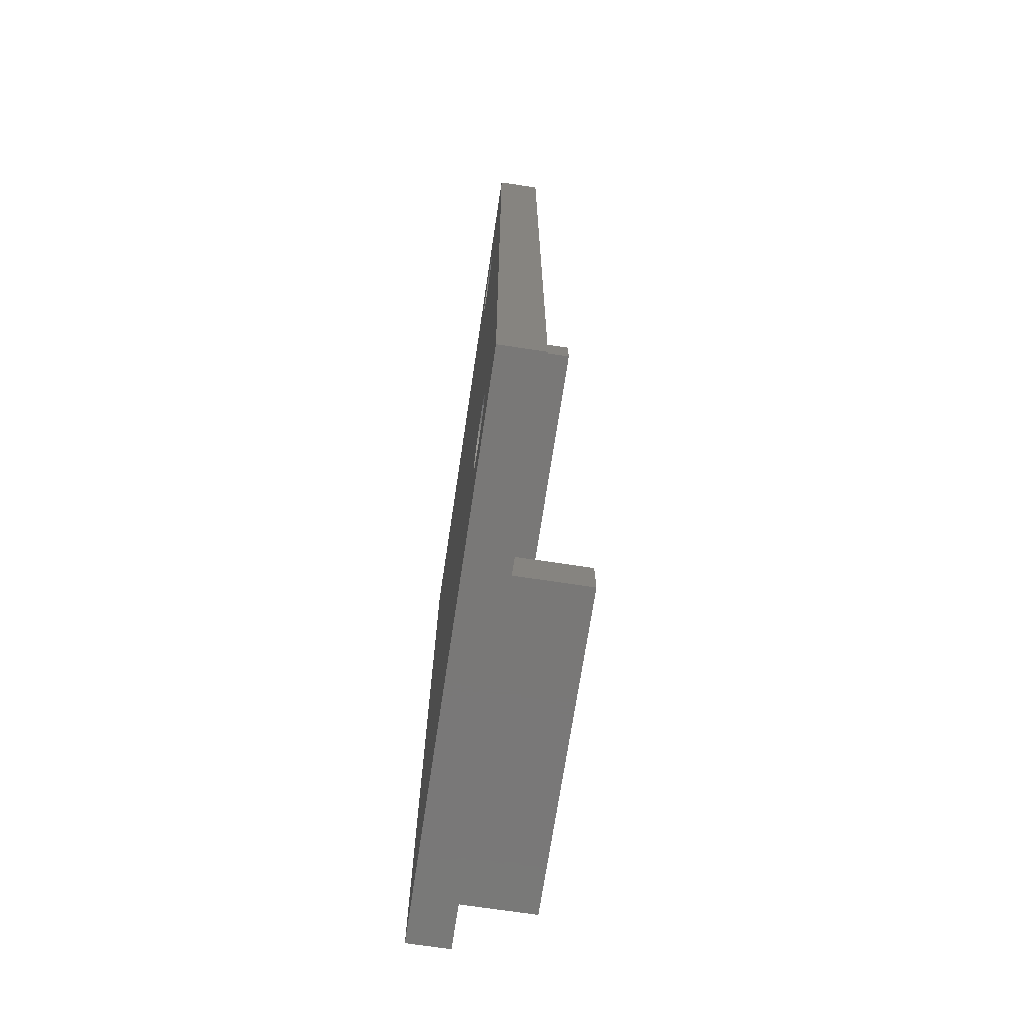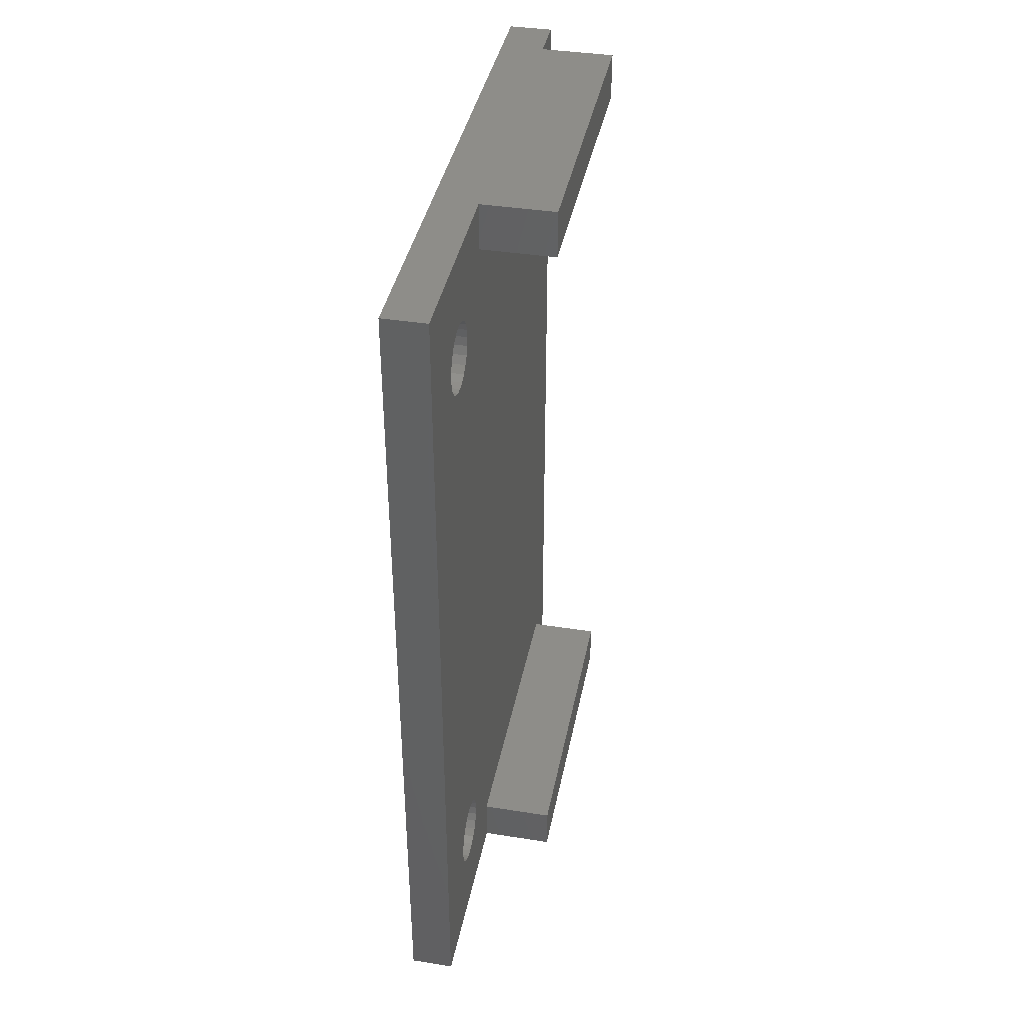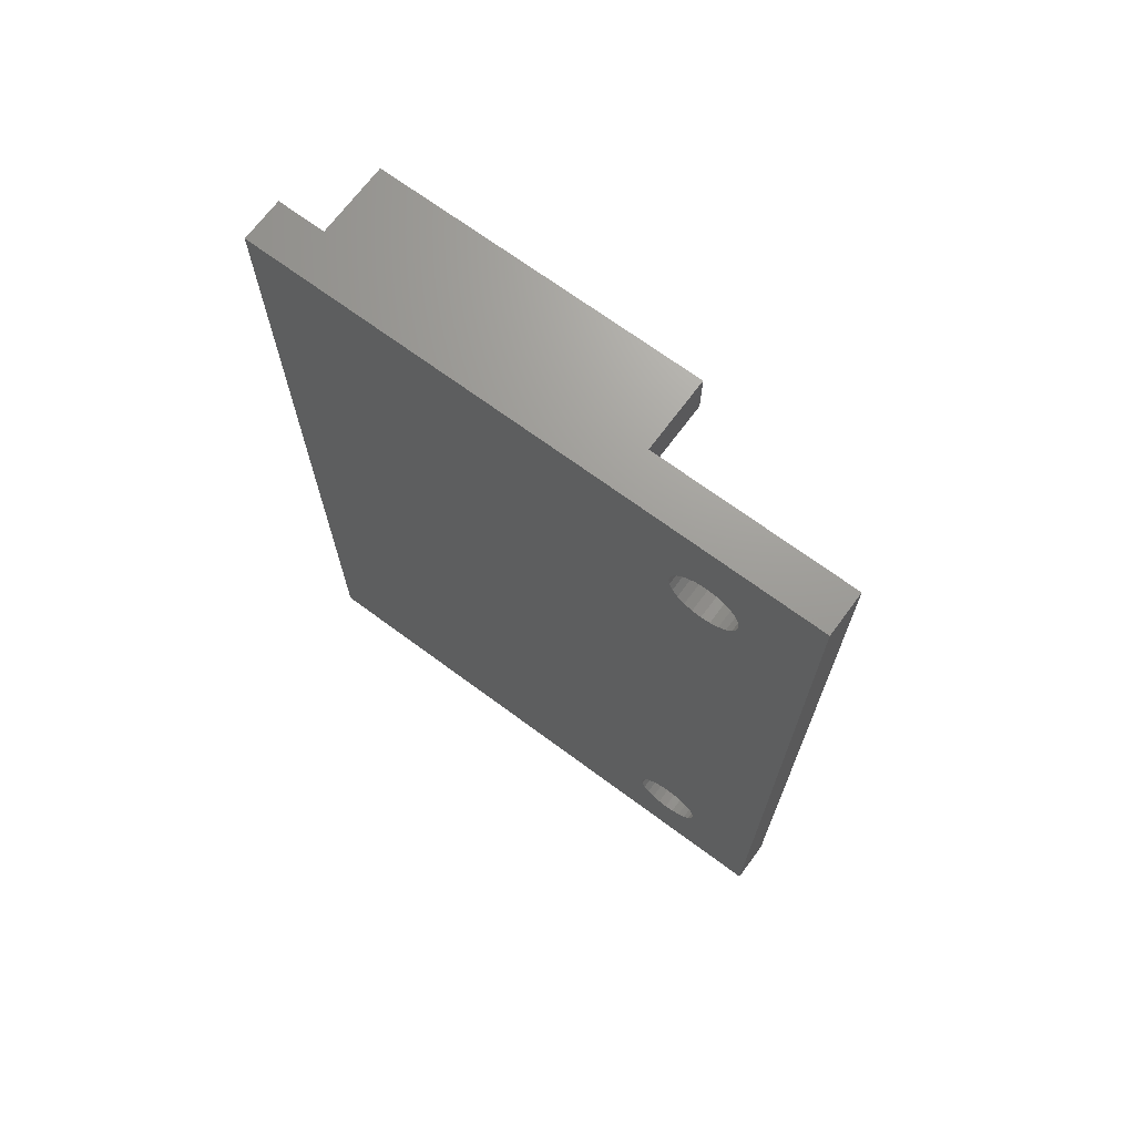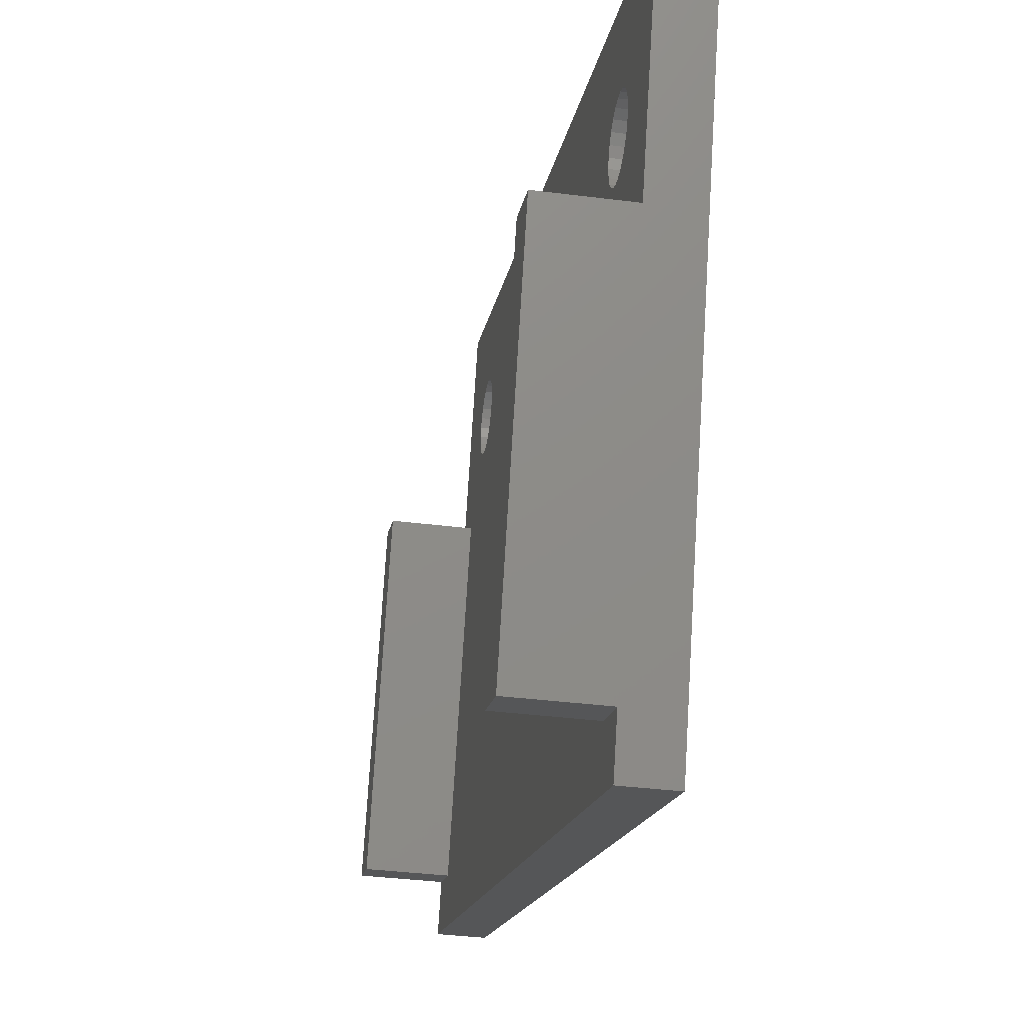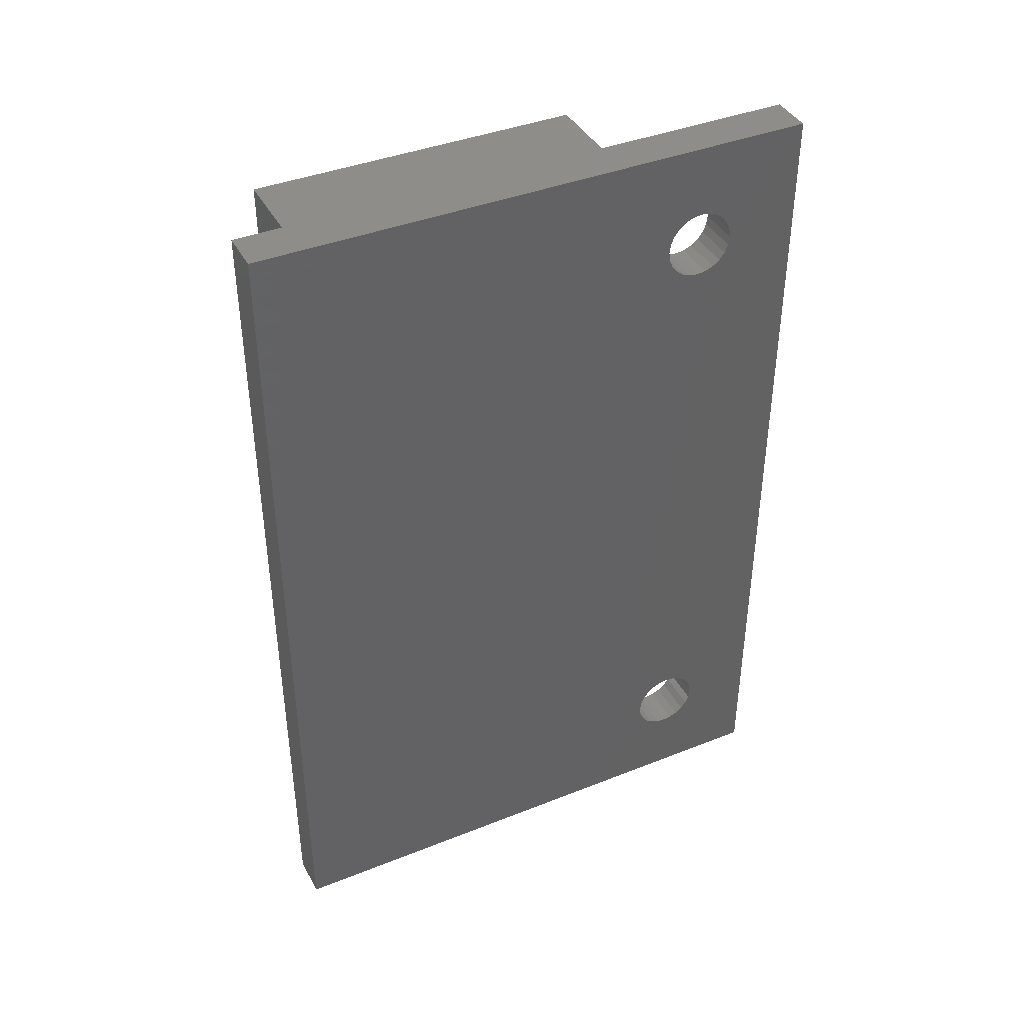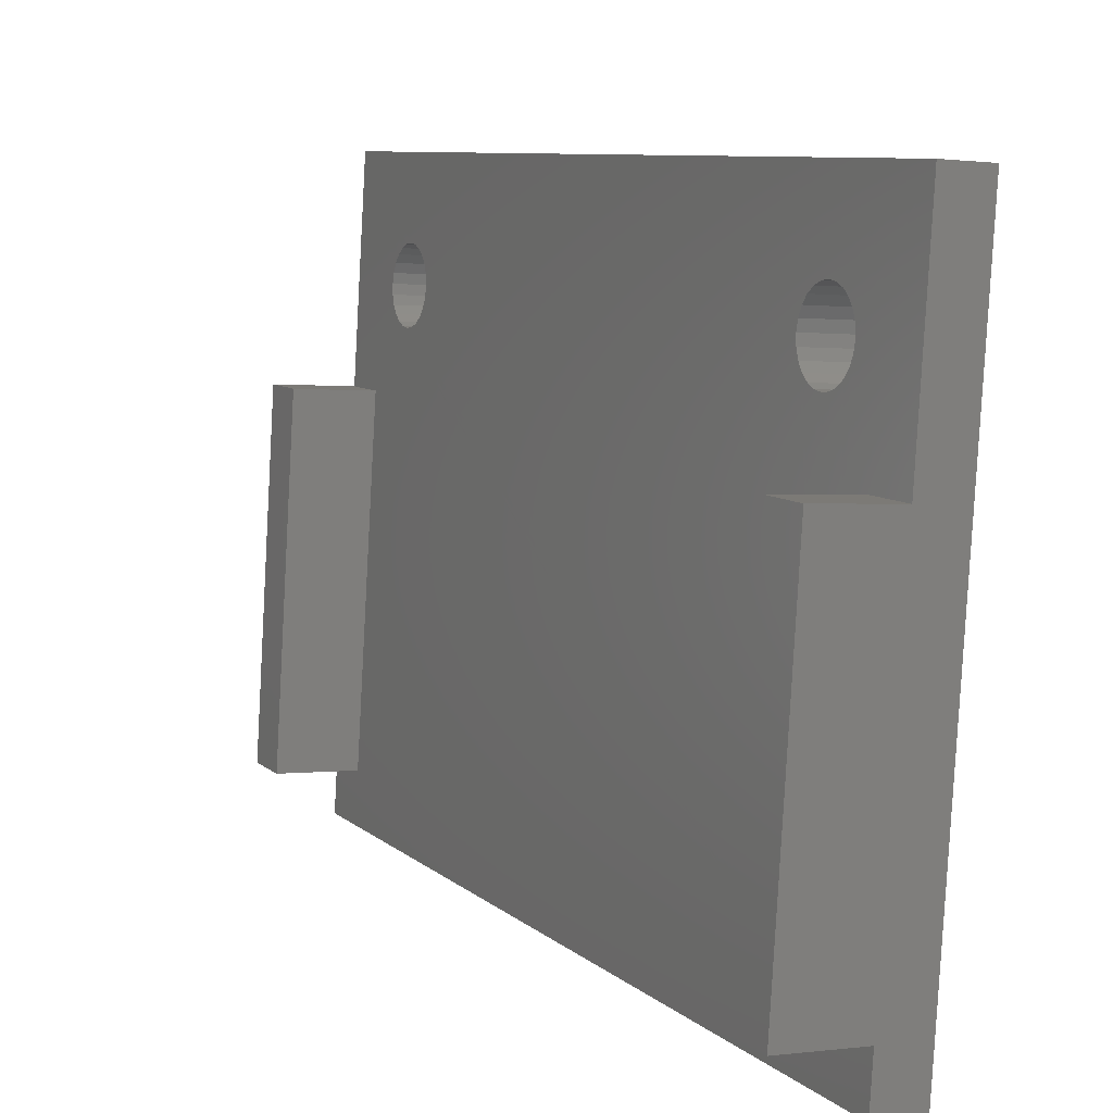
<metadata>
{"format":"stl","ext":"stl","renderer":"f3d","projection":"perspective","resolution":1024,"background":"white","views":[{"elev":-71.2,"azim":-12.1,"up":"+Y"},{"elev":39.5,"azim":7.6,"up":"+Y"},{"elev":69.5,"azim":-57.0,"up":"+Y"},{"elev":-15.1,"azim":171.5,"up":"+Z"},{"elev":40.4,"azim":-119.5,"up":"+Y"},{"elev":8.5,"azim":154.0,"up":"+Z"}]}
</metadata>
<code>
# stl→obj: 120 verts, 244 faces
v 606.4 1077 -1.082
v 606.2 1037 1.114
v 606.4 1037 -1.082
v 606.2 1040 1.114
v 605.3 1040 16.09
v 605.2 1042 18.9
v 605.1 1041 19.15
v 605.1 1041 19.48
v 605.1 1041 19.87
v 605.1 1041 20.28
v 605.2 1042 18.74
v 605.2 1042 18.68
v 605.2 1043 18.74
v 605.2 1043 18.9
v 605.1 1043 19.15
v 605.1 1044 19.48
v 605.1 1044 19.87
v 605.1 1044 20.28
v 606.2 1075 1.114
v 605.1 1071 19.87
v 605.1 1071 20.28
v 605.1 1071 19.48
v 605.1 1071 19.15
v 605.2 1072 18.9
v 605.2 1072 18.74
v 605.2 1072 18.68
v 605.2 1073 18.74
v 605.2 1073 18.9
v 605.1 1073 19.15
v 605.1 1074 19.48
v 605.1 1074 19.87
v 605.1 1074 20.28
v 606.2 1077 1.114
v 604.8 1037 25.27
v 605.3 1037 16.09
v 605.1 1041 20.69
v 605 1041 21.08
v 605 1041 21.41
v 605 1042 21.66
v 605 1042 21.82
v 605 1042 21.88
v 604.8 1077 25.27
v 605 1043 21.82
v 605 1043 21.66
v 605 1043 21.41
v 605 1044 21.08
v 605.1 1044 20.69
v 605 1072 21.66
v 605 1071 21.41
v 605 1071 21.08
v 605.1 1071 20.69
v 605 1072 21.82
v 605 1072 21.88
v 605 1073 21.82
v 605 1073 21.66
v 605 1073 21.41
v 605 1074 21.08
v 605.1 1074 20.69
v 605.3 1075 16.09
v 605.3 1077 16.09
v 602.8 1037 25.15
v 603.1 1041 20.57
v 604.4 1037 -1.204
v 603 1041 20.95
v 603 1041 21.29
v 603 1042 21.54
v 603 1042 21.7
v 603 1042 21.75
v 602.8 1077 25.15
v 603.1 1041 20.16
v 603 1043 21.7
v 603 1043 21.54
v 603 1043 21.29
v 603 1044 20.95
v 603.1 1044 20.57
v 603.1 1044 20.16
v 603 1072 21.54
v 603 1071 21.29
v 603 1071 20.95
v 603.1 1071 20.57
v 603.1 1071 20.16
v 603 1072 21.7
v 603 1072 21.75
v 603 1073 21.7
v 603 1073 21.54
v 603 1073 21.29
v 603 1074 20.95
v 603.1 1074 20.57
v 603.1 1074 20.16
v 603.2 1042 18.77
v 604.4 1077 -1.204
v 603.1 1041 19.03
v 603.1 1041 19.36
v 603.1 1041 19.74
v 603.2 1042 18.61
v 603.2 1042 18.56
v 603.2 1043 18.61
v 603.2 1043 18.77
v 603.1 1043 19.03
v 603.1 1044 19.36
v 603.1 1044 19.74
v 603.1 1071 19.74
v 603.1 1071 19.36
v 603.1 1071 19.03
v 603.2 1072 18.77
v 603.2 1072 18.61
v 603.2 1072 18.56
v 603.2 1073 18.61
v 603.2 1073 18.77
v 603.1 1073 19.03
v 603.1 1074 19.36
v 603.1 1074 19.74
v 608.7 1037 16.29
v 609.6 1037 1.322
v 609.6 1077 1.322
v 608.7 1077 16.29
v 609.6 1075 1.322
v 608.7 1075 16.29
v 609.6 1040 1.322
v 608.7 1040 16.29
f 1 2 3
f 2 1 4
f 4 1 5
f 5 1 6
f 5 6 7
f 5 7 8
f 5 8 9
f 5 9 10
f 6 1 11
f 11 1 12
f 12 1 13
f 13 1 14
f 14 1 15
f 15 1 16
f 16 1 17
f 17 1 18
f 18 1 19
f 18 19 20
f 18 20 21
f 20 19 22
f 22 19 23
f 23 19 24
f 24 19 25
f 25 19 26
f 26 19 27
f 27 19 28
f 28 19 29
f 29 19 30
f 30 19 31
f 31 19 32
f 19 1 33
f 5 34 35
f 34 5 36
f 34 36 37
f 34 37 38
f 34 38 39
f 34 39 40
f 34 40 41
f 34 41 42
f 36 5 10
f 42 41 43
f 42 43 44
f 42 44 45
f 42 45 46
f 42 46 47
f 42 47 18
f 42 18 48
f 48 18 49
f 49 18 50
f 50 18 51
f 51 18 21
f 42 48 52
f 42 52 53
f 42 53 54
f 42 54 55
f 42 55 56
f 42 56 57
f 42 57 58
f 42 58 32
f 42 32 59
f 59 32 19
f 42 59 60
f 61 62 63
f 62 61 64
f 64 61 65
f 65 61 66
f 66 61 67
f 67 61 68
f 68 61 69
f 63 62 70
f 68 69 71
f 71 69 72
f 72 69 73
f 73 69 74
f 74 69 75
f 75 69 76
f 76 69 77
f 76 77 78
f 76 78 79
f 76 79 80
f 76 80 81
f 77 69 82
f 82 69 83
f 83 69 84
f 84 69 85
f 85 69 86
f 86 69 87
f 87 69 88
f 88 69 89
f 63 90 91
f 90 63 92
f 92 63 93
f 93 63 94
f 94 63 70
f 91 90 95
f 91 95 96
f 91 96 97
f 91 97 98
f 91 98 99
f 91 99 100
f 91 100 101
f 91 101 76
f 91 76 102
f 102 76 81
f 91 102 103
f 91 103 104
f 91 104 105
f 91 105 106
f 91 106 107
f 91 107 108
f 91 108 109
f 91 109 110
f 91 110 111
f 91 111 112
f 91 112 89
f 91 89 69
f 1 63 91
f 63 1 3
f 18 75 76
f 75 18 47
f 113 35 114
f 3 61 63
f 61 3 2
f 61 2 35
f 35 2 114
f 61 35 34
f 17 76 101
f 76 17 18
f 16 101 100
f 101 16 17
f 15 100 99
f 100 15 16
f 69 1 91
f 1 69 33
f 33 69 60
f 33 60 115
f 60 69 42
f 116 115 60
f 34 69 61
f 69 34 42
f 98 15 99
f 15 98 14
f 97 14 98
f 14 97 13
f 96 13 97
f 13 96 12
f 7 90 92
f 90 7 6
f 103 23 104
f 23 103 22
f 80 21 81
f 21 80 51
f 79 51 80
f 51 79 50
f 70 9 94
f 9 70 10
f 64 36 62
f 36 64 37
f 39 65 66
f 65 39 38
f 32 88 89
f 88 32 58
f 31 89 112
f 89 31 32
f 30 112 111
f 112 30 31
f 41 67 68
f 67 41 40
f 71 41 68
f 41 71 43
f 46 73 74
f 73 46 45
f 109 29 110
f 29 109 28
f 29 111 110
f 111 29 30
f 108 28 109
f 28 108 27
f 6 95 90
f 95 6 11
f 94 8 93
f 8 94 9
f 107 27 108
f 27 107 26
f 25 107 106
f 107 25 26
f 73 44 72
f 44 73 45
f 23 105 104
f 105 23 24
f 40 66 67
f 66 40 39
f 81 20 102
f 20 81 21
f 62 10 70
f 10 62 36
f 93 7 92
f 7 93 8
f 72 43 71
f 43 72 44
f 47 74 75
f 74 47 46
f 24 106 105
f 106 24 25
f 102 22 103
f 22 102 20
f 11 96 95
f 96 11 12
f 65 37 64
f 37 65 38
f 57 86 87
f 86 57 56
f 84 53 83
f 53 84 54
f 117 59 19
f 59 117 118
f 85 54 84
f 54 85 55
f 58 87 88
f 87 58 57
f 119 113 114
f 113 119 120
f 86 55 85
f 55 86 56
f 5 119 4
f 119 5 120
f 113 5 35
f 5 113 120
f 118 60 59
f 60 118 116
f 119 2 4
f 2 119 114
f 52 77 82
f 77 52 48
f 115 19 33
f 19 115 117
f 78 50 79
f 50 78 49
f 115 118 117
f 118 115 116
f 48 78 77
f 78 48 49
f 53 82 83
f 82 53 52

</code>
